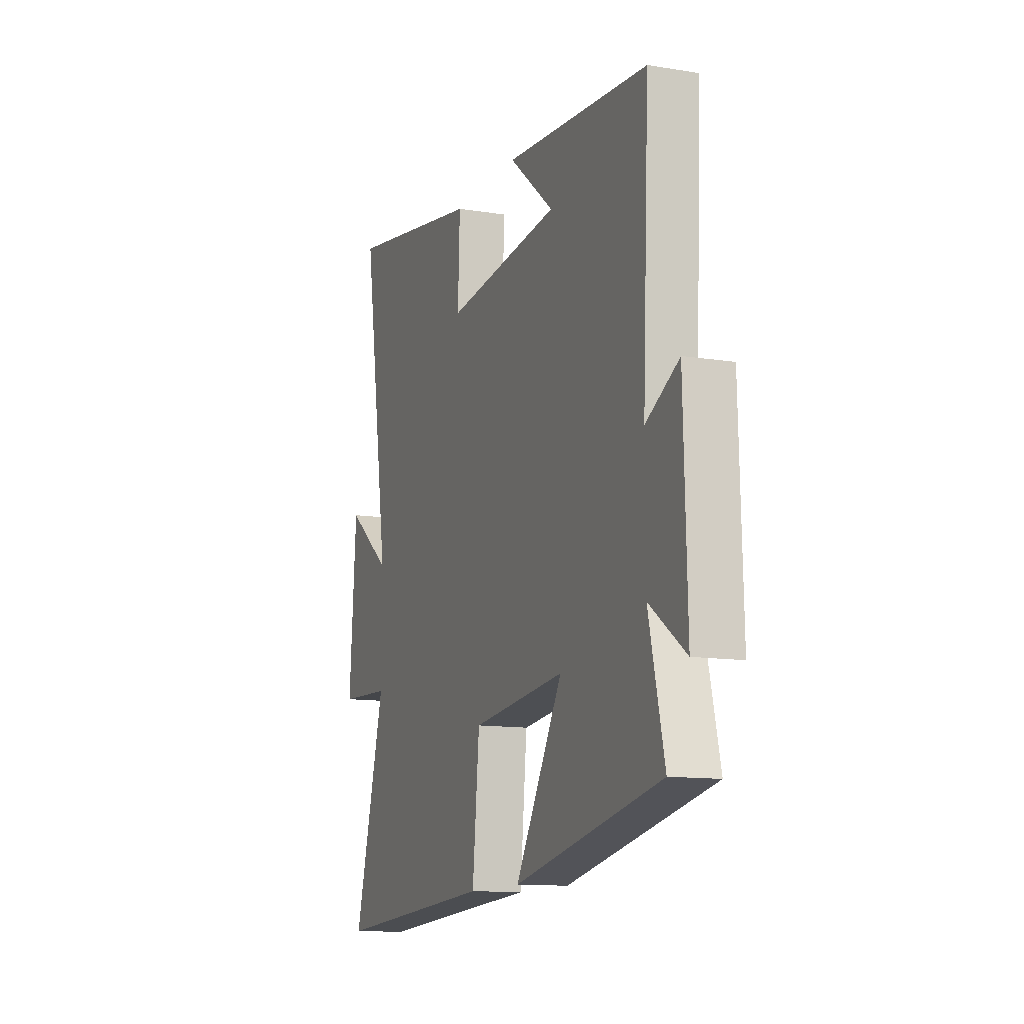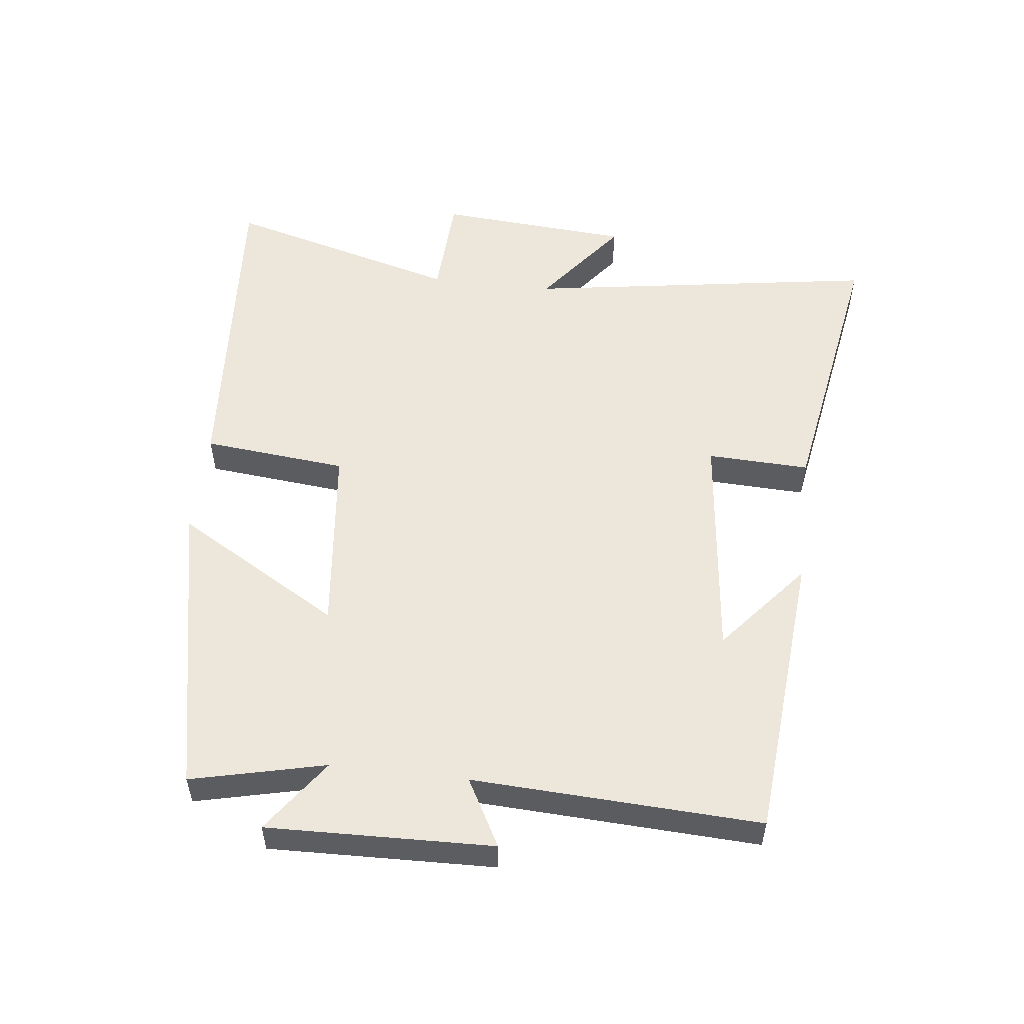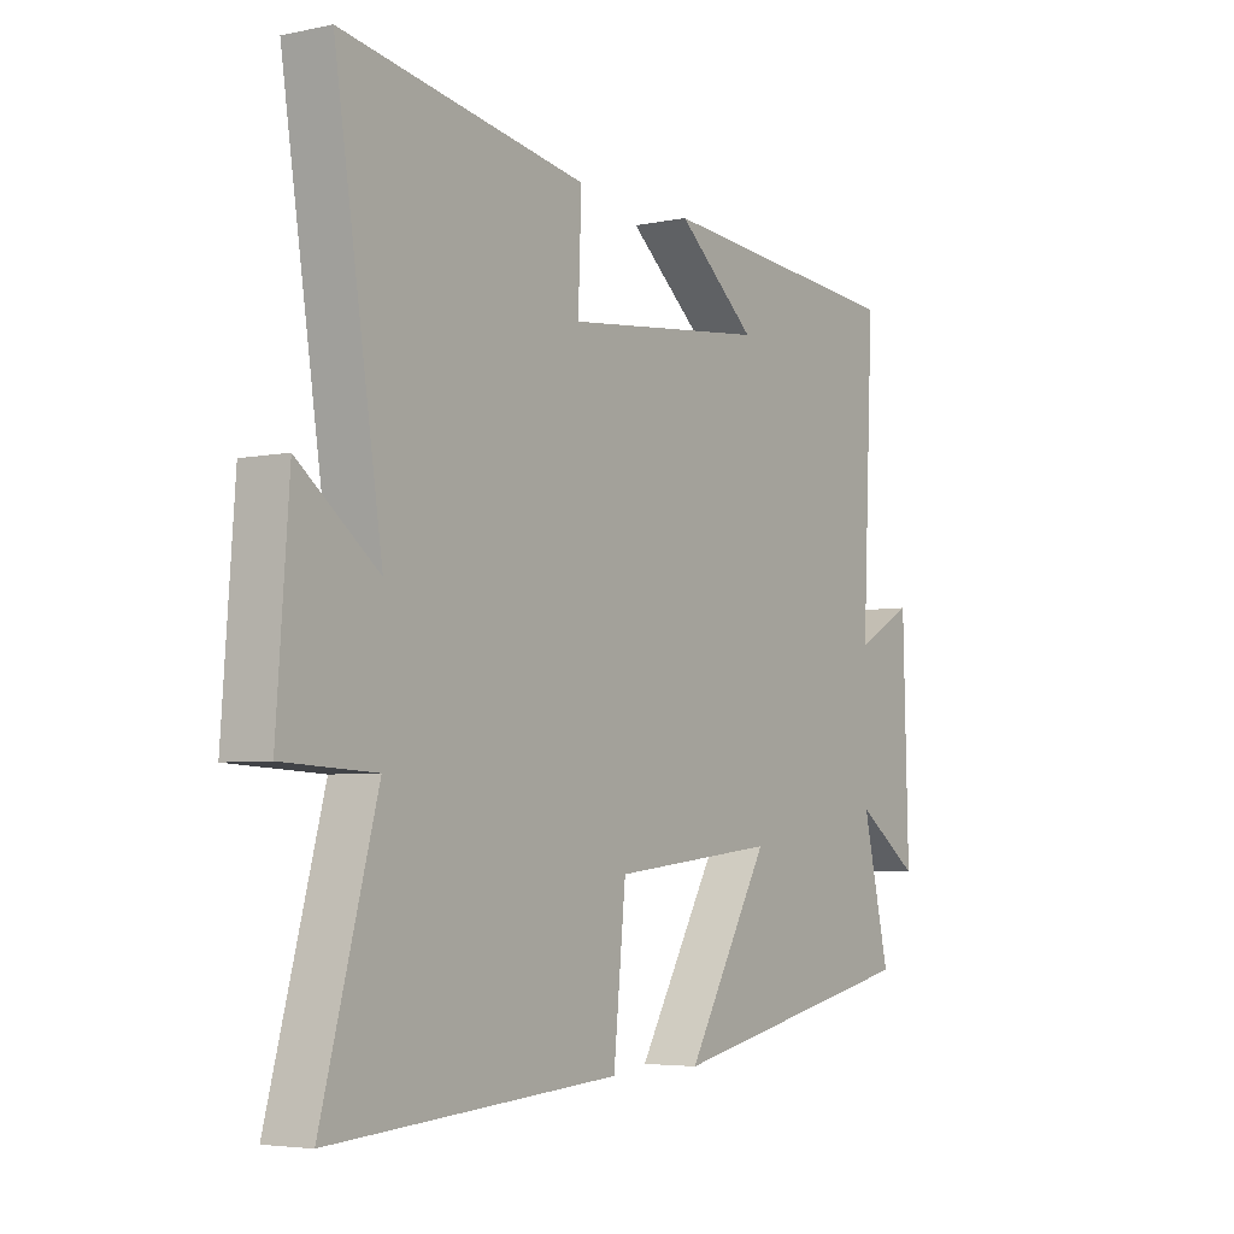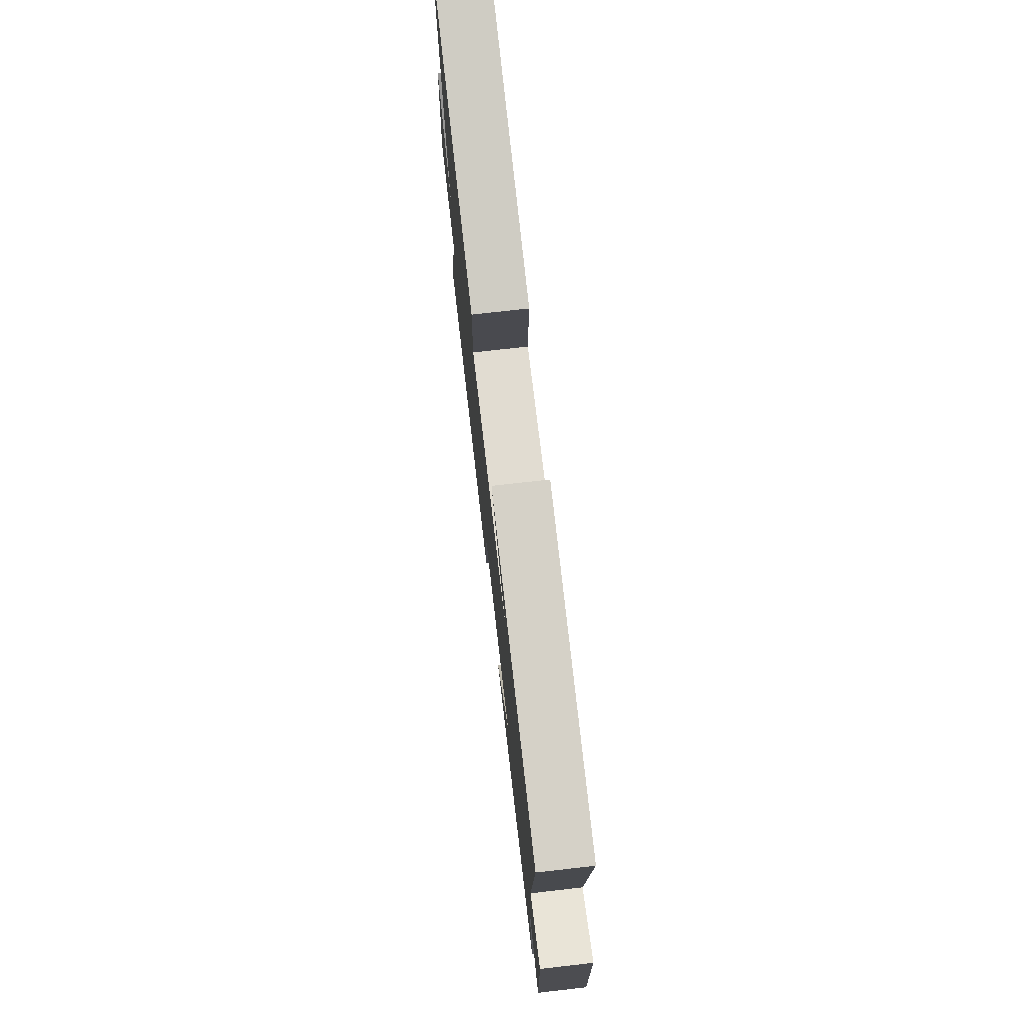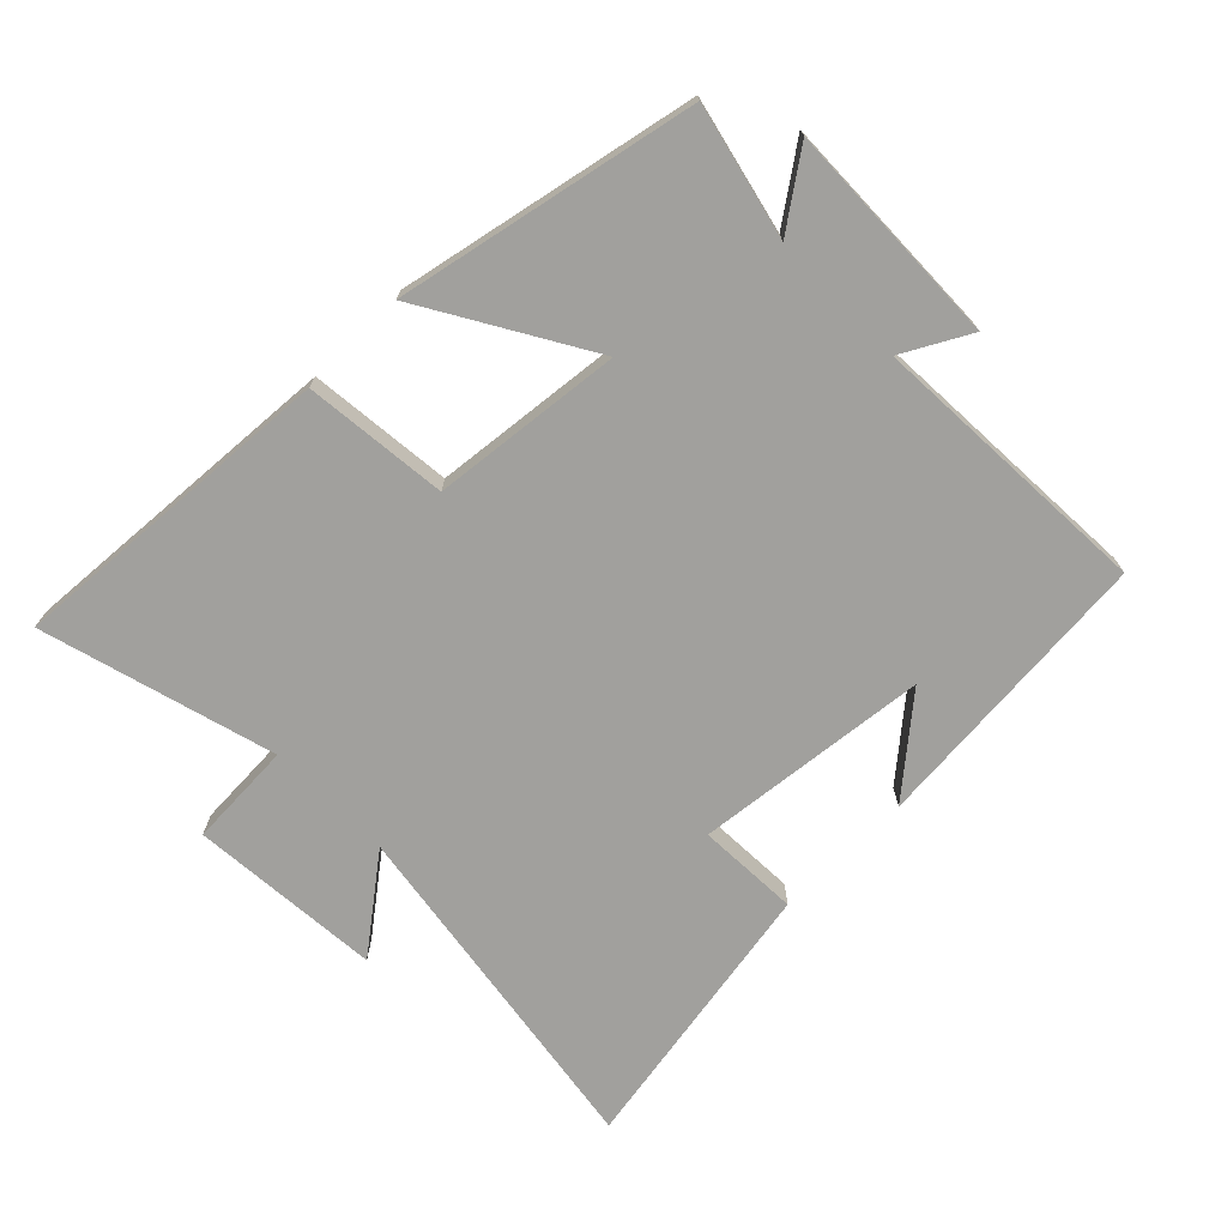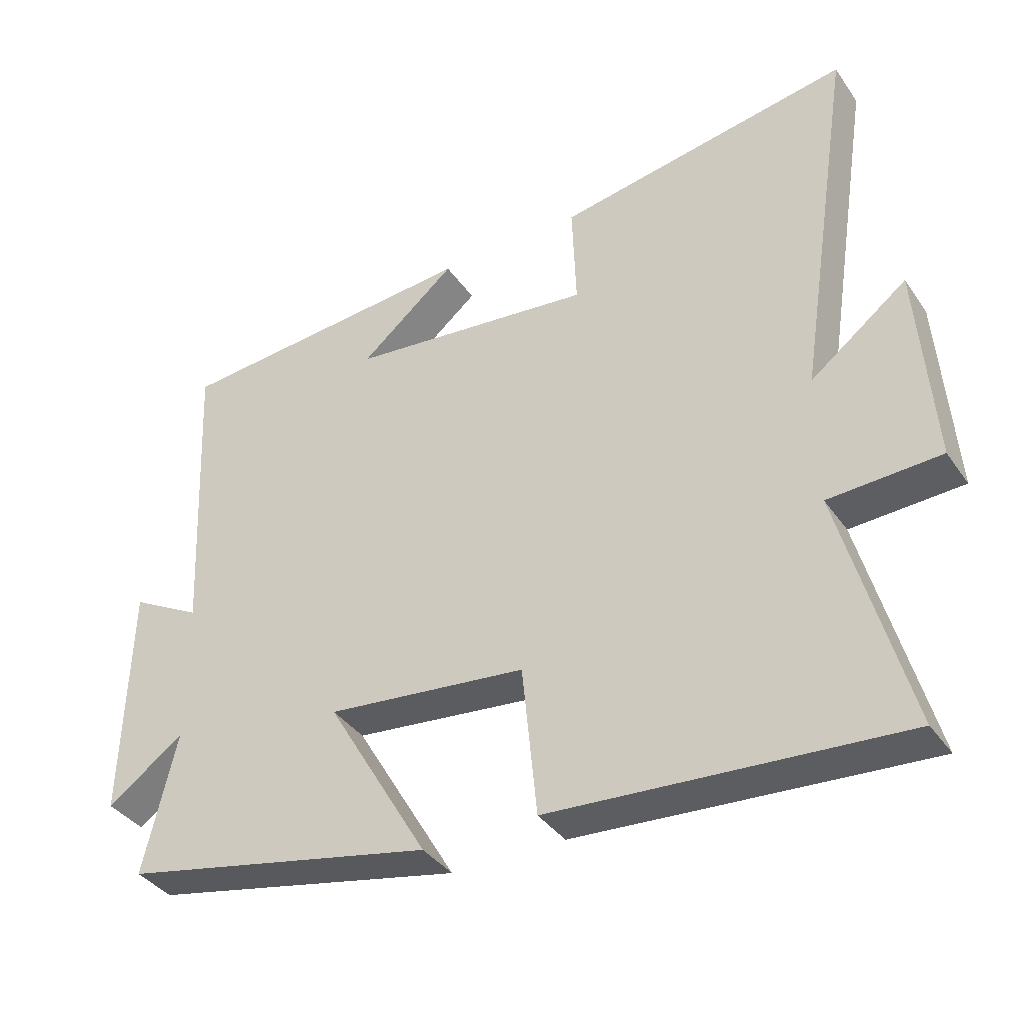
<metadata>
{"format":"obj","ext":"obj","renderer":"f3d","projection":"perspective","resolution":1024,"background":"white","views":[{"elev":-12.2,"azim":-111.1,"up":"+Z"},{"elev":53.9,"azim":-83.3,"up":"+Y"},{"elev":-4.7,"azim":124.0,"up":"+Z"},{"elev":75.1,"azim":-96.5,"up":"+Z"},{"elev":-71.7,"azim":-135.3,"up":"+Y"},{"elev":-37.6,"azim":30.7,"up":"+Z"}]}
</metadata>
<code>
v -0.521 0.07 0.462
v -0.067 0.07 0.5
v -0.209 0.07 0.381
v 0.155 0.07 0.341
v 0.149 0.07 0.5
v 0.585 0.07 0.575
v 0.5 0.07 0.026
v 0.643 0.07 0.136
v 0.665 0.07 -0.164
v 0.5 0.07 -0.172
v 0.599 0.07 -0.536
v 0.083 0.07 -0.5
v 0.061 0.07 -0.276
v -0.235 0.07 -0.244
v -0.085 0.07 -0.5
v -0.549 0.07 -0.404
v -0.5 0.07 -0.196
v -0.614 0.07 -0.277
v -0.604 0.07 0.073
v -0.5 0.07 0.016
v -0.521 0 0.462
v -0.067 0 0.5
v -0.209 0 0.381
v 0.155 0 0.341
v 0.149 0 0.5
v 0.585 0 0.575
v 0.5 0 0.026
v 0.643 0 0.136
v 0.665 0 -0.164
v 0.5 0 -0.172
v 0.599 0 -0.536
v 0.083 0 -0.5
v 0.061 0 -0.276
v -0.235 0 -0.244
v -0.085 0 -0.5
v -0.549 0 -0.404
v -0.5 0 -0.196
v -0.614 0 -0.277
v -0.604 0 0.073
v -0.5 0 0.016
f 17 18 19 20
f 14 15 16 17
f 13 14 17 20
f 10 11 12 13
f 10 13 20 1
f 7 8 9 10
f 4 5 6 7
f 3 4 7 10
f 1 2 3
f 1 3 10
f 40 39 38 37
f 37 36 35 34
f 40 37 34 33
f 33 32 31 30
f 21 40 33 30
f 30 29 28 27
f 27 26 25 24
f 30 27 24 23
f 23 22 21
f 30 23 21
f 1 21 22 2
f 2 22 23 3
f 3 23 24 4
f 4 24 25 5
f 5 25 26 6
f 6 26 27 7
f 7 27 28 8
f 8 28 29 9
f 9 29 30 10
f 10 30 31 11
f 11 31 32 12
f 12 32 33 13
f 13 33 34 14
f 14 34 35 15
f 15 35 36 16
f 16 36 37 17
f 17 37 38 18
f 18 38 39 19
f 19 39 40 20
f 20 40 21 1

</code>
